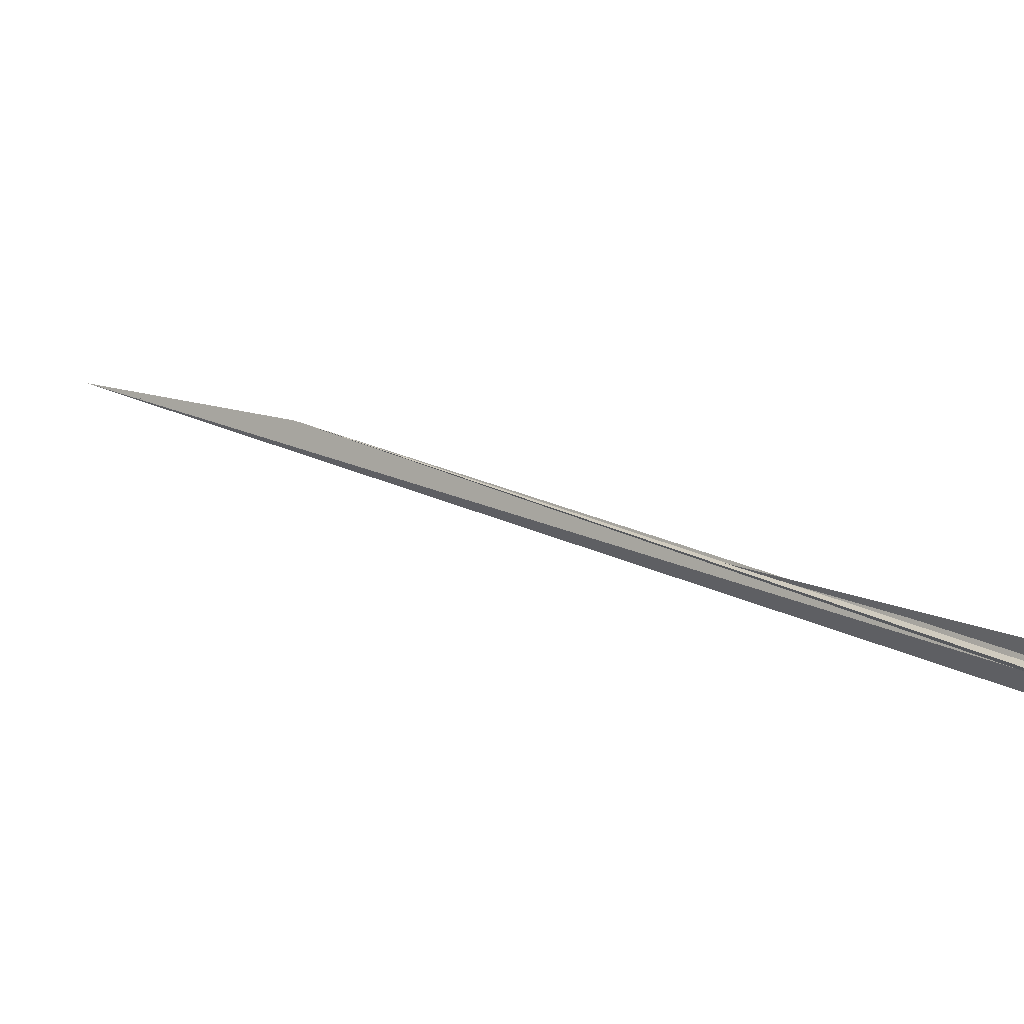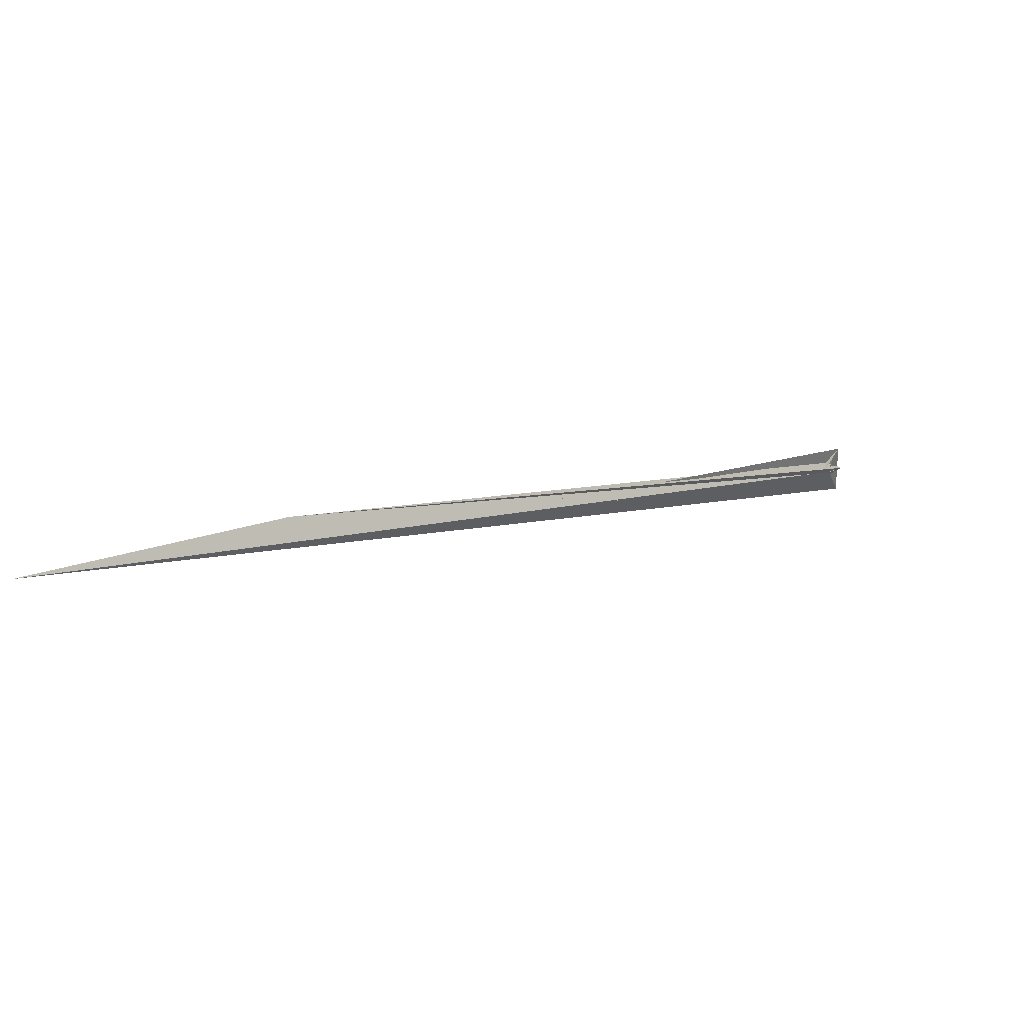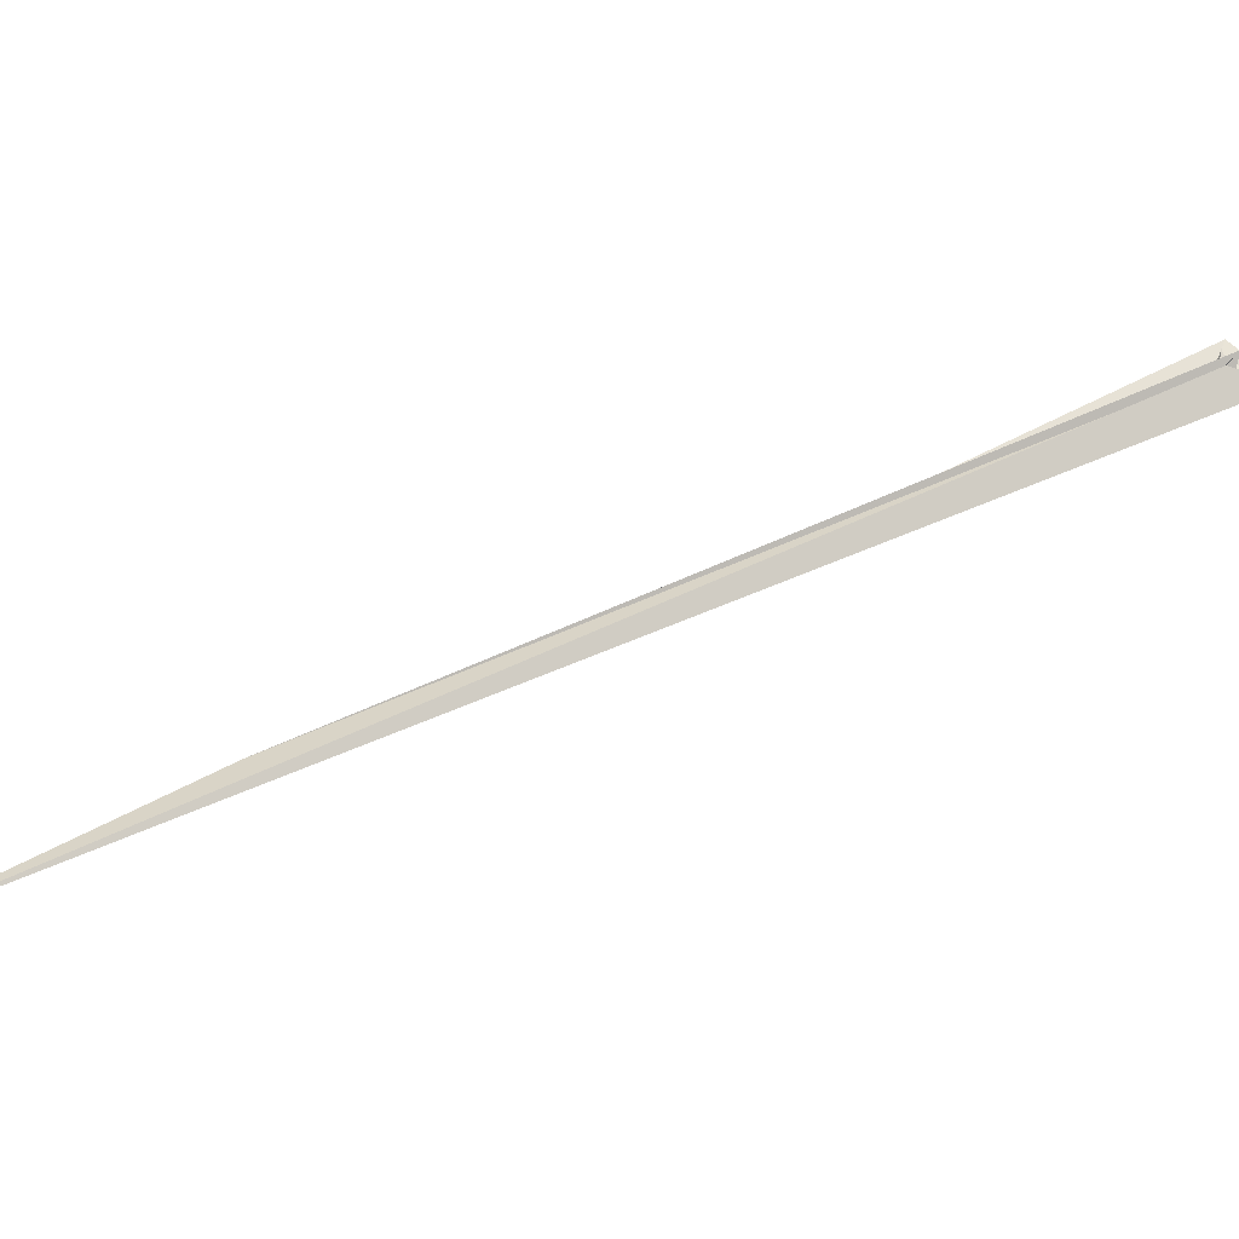
<metadata>
{"format":"obj","ext":"obj","renderer":"f3d","projection":"perspective","resolution":1024,"background":"white","views":[{"elev":58.0,"azim":-92.4,"up":"+Y"},{"elev":-77.6,"azim":137.7,"up":"+Z"},{"elev":-12.7,"azim":-142.6,"up":"+Y"}]}
</metadata>
<code>
v -69.52 76.57 26.25
v 2270 -1600 -2762
v -26.48 16.2 -9.989
v 3.69 0.1503 -48.79
v 21.54 -92.9 -29.12
v -25.45 11.26 -9.074
v 975.9 -694.1 -1209
v -32.83 -0.5878 8.47
v -28.24 -51.44 27.25
v -28.69 -0.597 2.033
v -4.887 -80.94 5.932
v -54.03 68.17 65.99
v 0.2705 27 -47.15
v -41.98 57.43 6.311
v 6.138 24.19 -24.01
v -20.35 44.09 27.37
v 17.18 17.26 -15.96
v 28.66 10.49 1.859
v 40.35 2.067 -12.99
v -28.36 50.22 45.07
v -11.36 -6.29 -27.84
v 27.08 -38.15 27.17
v 22.98 -37.56 10.18
v 6.944 -17.27 14.98
v -14.02 -1.559 -21.61
v 0.5575 -7.156 24.93
v -3.715 -3.668 18.6
v -19.2 8.905 -4.582
v -28.53 18.43 -7.471
v 2999 -2288 -3825
v -75.66 -39.17 62.24
v -49.82 -12.61 24.58
v -60.09 -74.85 45.23
v -172.6 -39.24 192.6
v 9.832 17.37 -12.48
v 12.57 45.3 15.87
v 18.56 -19.74 2.186
v 10.28 143.8 65.25
v 8.164 96.3 27.82
v -18.3 53.48 38.68
v -20.28 32.39 17.24
v -20.74 8.715 -4.181
v 12.6 -43.82 0.299
v -8.283 13.01 -8.794
f 1 2 7 11 9 10 8 6 5 4 3
f 1 2 17 19 18 15 13 14 16 20 12
f 1 3 21 25 28 23 22 24 26 27 12
f 3 4 13 14 29 33 31 32 34 30 21
f 4 5 22 23 37 38 39 36 35 15 13
f 5 6 42 29 14 16 41 40 43 24 22
f 2 7 30 21 25 41 40 36 35 44 17
f 6 8 32 31 27 26 18 15 35 44 42
f 9 10 28 23 37 19 17 44 42 29 33
f 7 11 43 24 26 18 19 37 38 34 30
f 9 11 43 40 36 39 20 12 27 31 33
f 8 10 28 25 41 16 20 39 38 34 32

</code>
